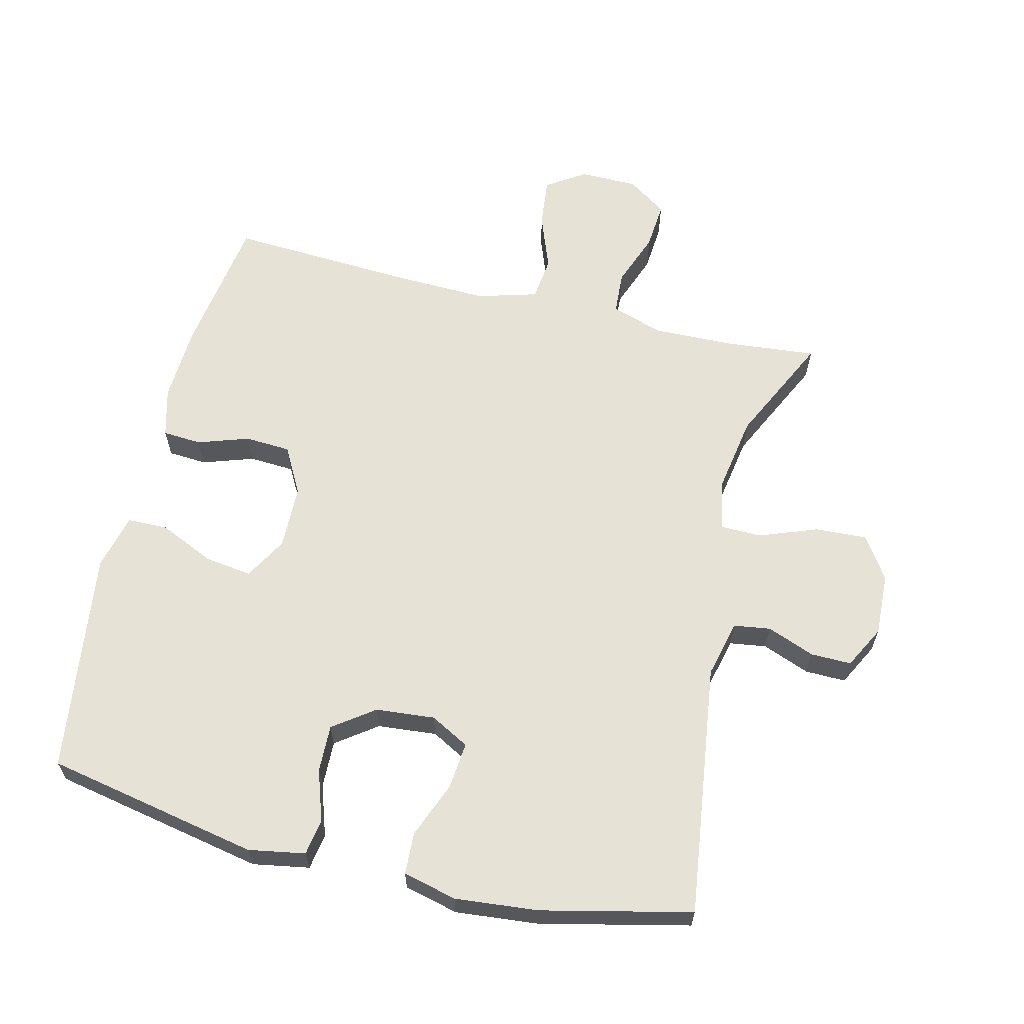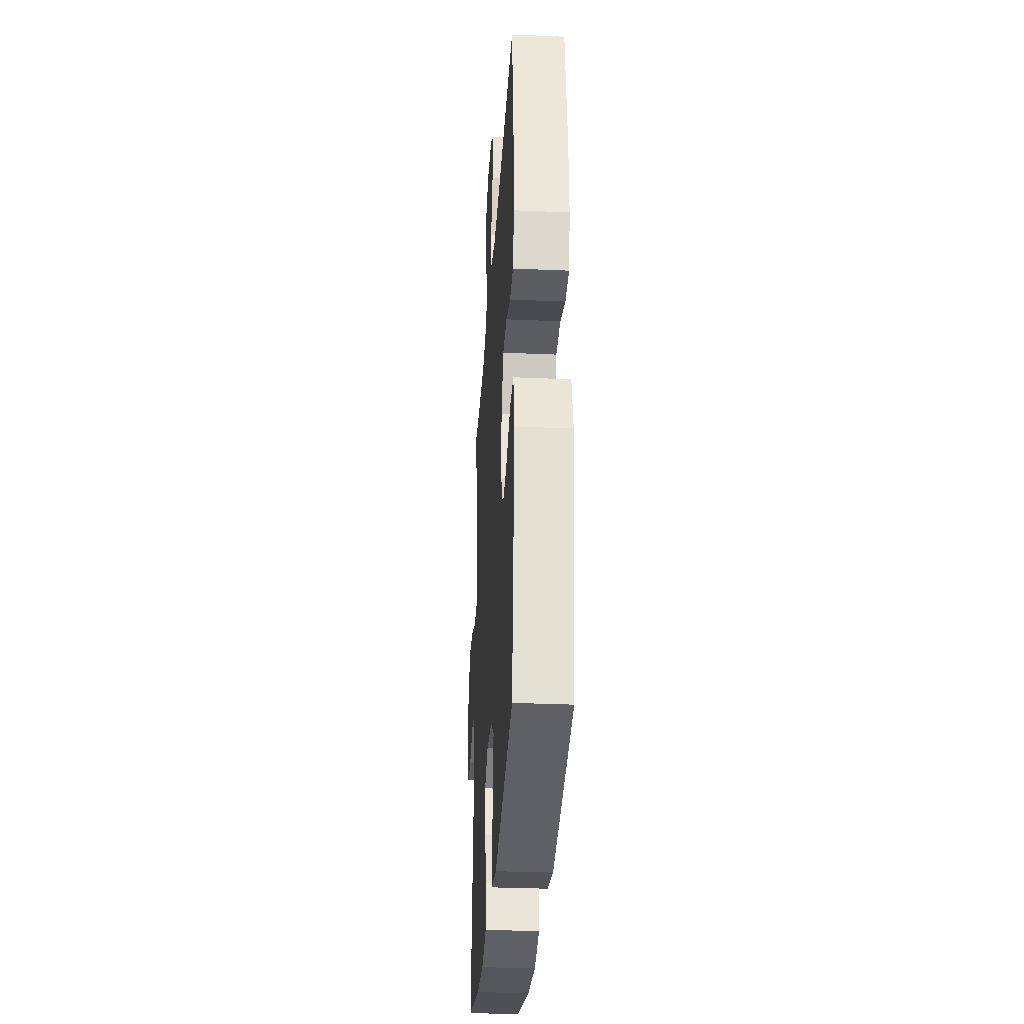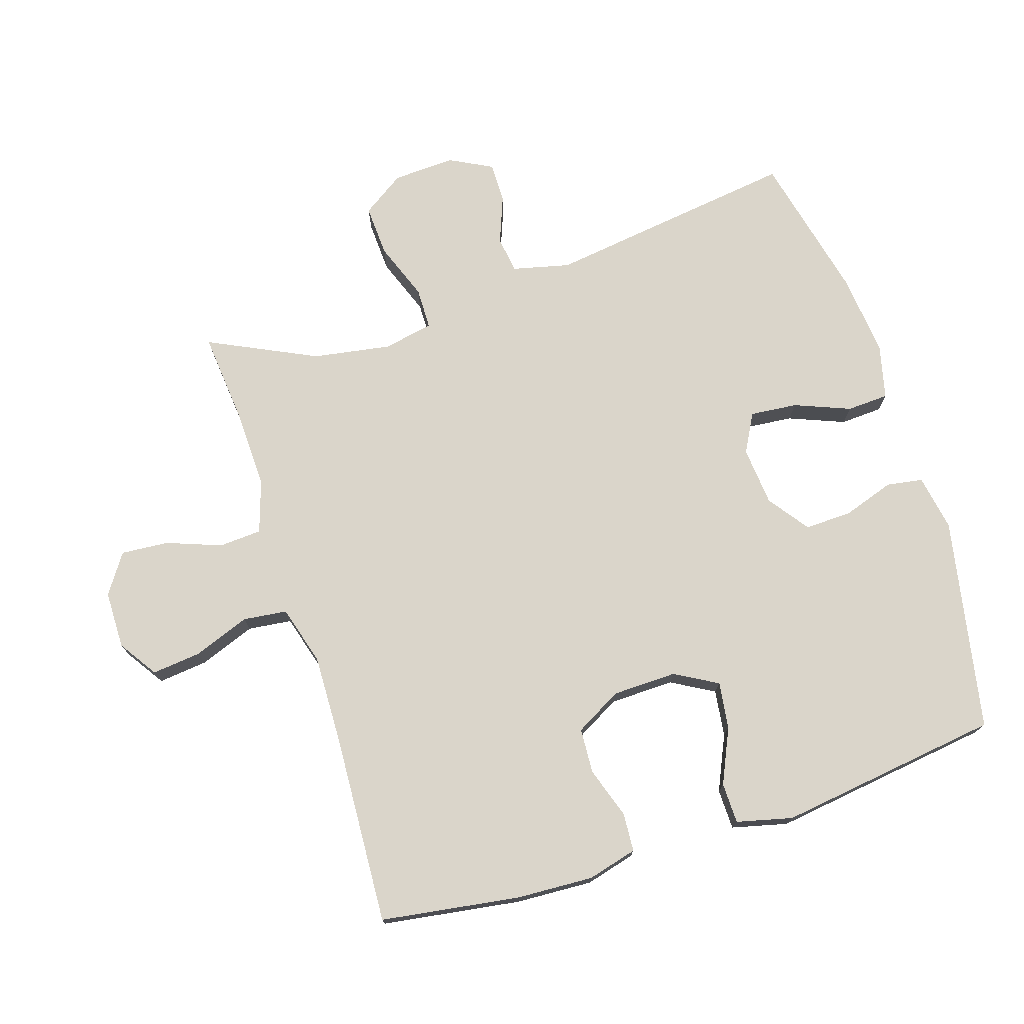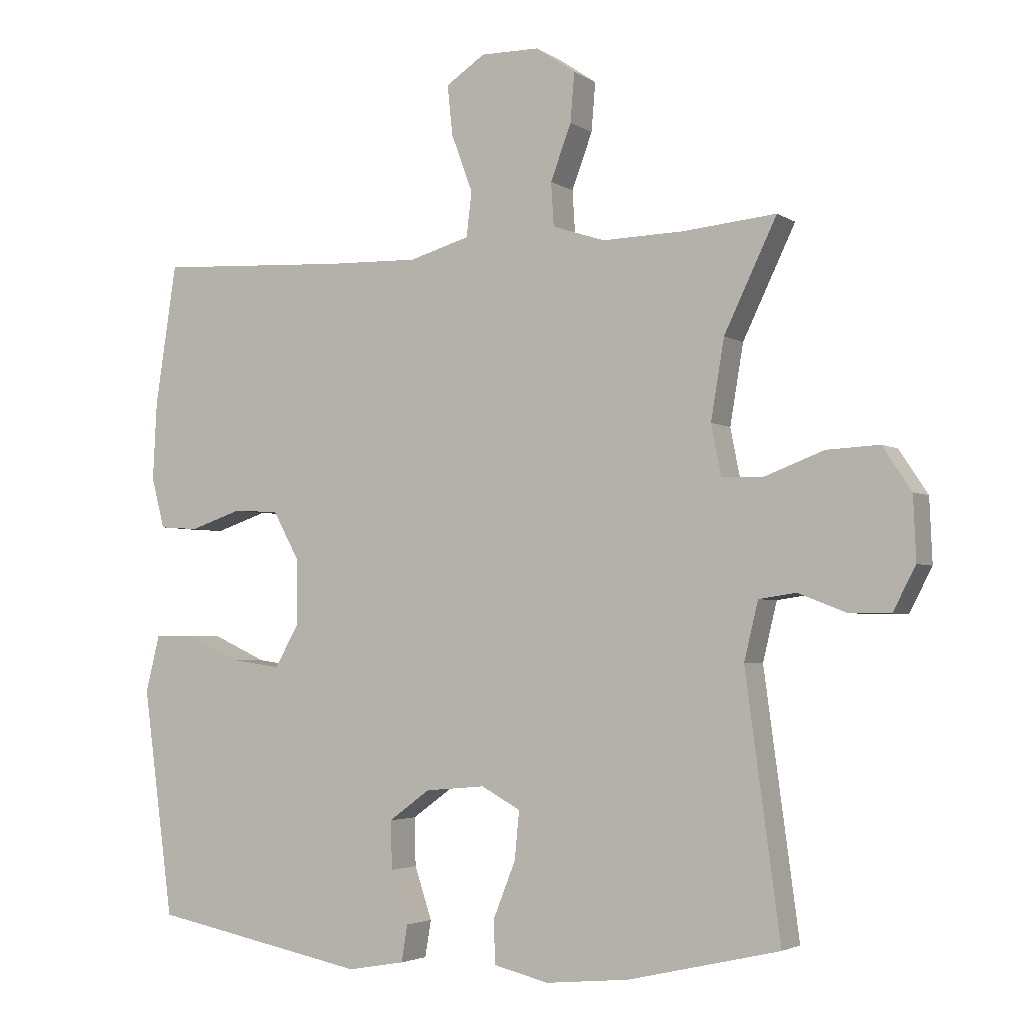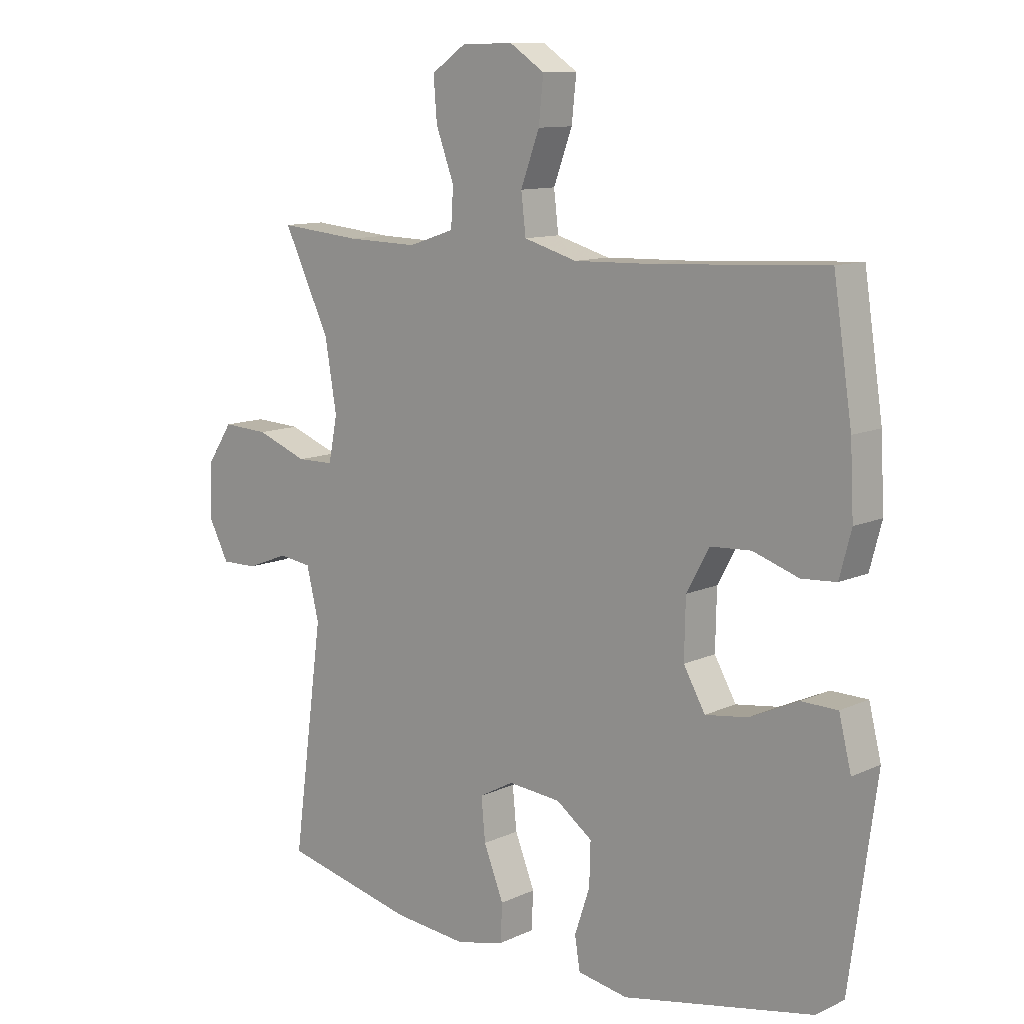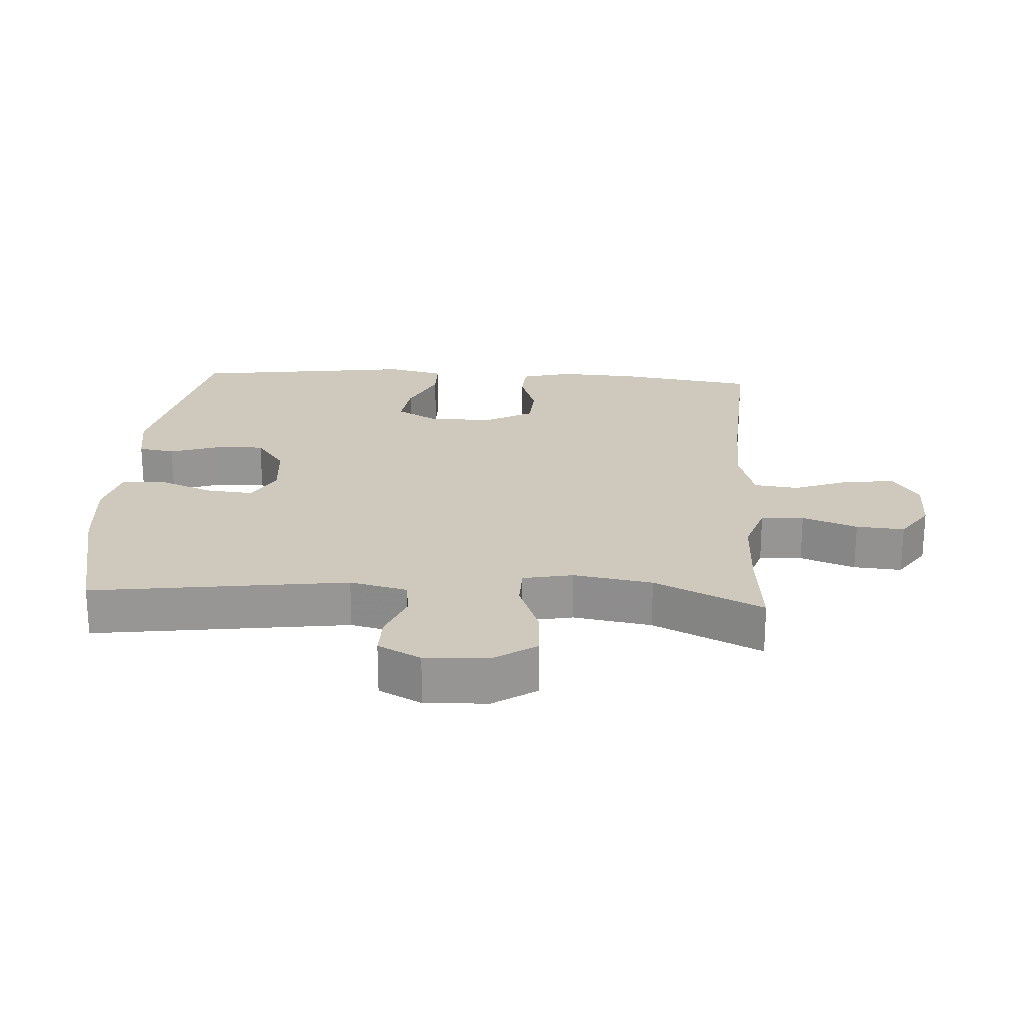
<metadata>
{"format":"obj","ext":"obj","renderer":"f3d","projection":"perspective","resolution":1024,"background":"white","views":[{"elev":62.9,"azim":-166.4,"up":"+Y"},{"elev":-31.6,"azim":86.5,"up":"+Z"},{"elev":74.3,"azim":72.2,"up":"+Y"},{"elev":-3.4,"azim":-152.6,"up":"+Z"},{"elev":11.1,"azim":41.7,"up":"+Z"},{"elev":22.4,"azim":-86.5,"up":"+Y"}]}
</metadata>
<code>
v -0.5 0.07 0.5
v -0.36 0.07 0.487
v -0.238 0.07 0.484
v -0.159 0.07 0.51
v -0.155 0.07 0.575
v -0.186 0.07 0.658
v -0.192 0.07 0.731
v -0.132 0.07 0.772
v -0.044 0.07 0.773
v 0.015 0.07 0.734
v 0.007 0.07 0.659
v -0.025 0.07 0.573
v -0.017 0.07 0.506
v 0.074 0.07 0.48
v 0.21 0.07 0.484
v 0.5 0.07 0.5
v 0.532 0.07 0.288
v 0.538 0.07 0.171
v 0.518 0.07 0.095
v 0.459 0.07 0.091
v 0.381 0.07 0.117
v 0.312 0.07 0.113
v 0.273 0.07 0.042
v 0.271 0.07 -0.056
v 0.308 0.07 -0.121
v 0.38 0.07 -0.111
v 0.463 0.07 -0.073
v 0.525 0.07 -0.074
v 0.546 0.07 -0.159
v 0.5 0.07 -0.5
v 0.175 0.07 -0.564
v 0.089 0.07 -0.549
v 0.08 0.07 -0.494
v 0.106 0.07 -0.416
v 0.108 0.07 -0.344
v 0.046 0.07 -0.299
v -0.044 0.07 -0.291
v -0.103 0.07 -0.323
v -0.096 0.07 -0.395
v -0.062 0.07 -0.48
v -0.065 0.07 -0.544
v -0.147 0.07 -0.564
v -0.273 0.07 -0.552
v -0.5 0.07 -0.5
v -0.448 0.07 -0.114
v -0.469 0.07 -0.027
v -0.525 0.07 -0.019
v -0.597 0.07 -0.047
v -0.659 0.07 -0.048
v -0.693 0.07 0.017
v -0.689 0.07 0.112
v -0.646 0.07 0.177
v -0.567 0.07 0.173
v -0.479 0.07 0.14
v -0.416 0.07 0.141
v -0.401 0.07 0.217
v -0.421 0.07 0.336
v -0.5 0 0.5
v -0.36 0 0.487
v -0.238 0 0.484
v -0.159 0 0.51
v -0.155 0 0.575
v -0.186 0 0.658
v -0.192 0 0.731
v -0.132 0 0.772
v -0.044 0 0.773
v 0.015 0 0.734
v 0.007 0 0.659
v -0.025 0 0.573
v -0.017 0 0.506
v 0.074 0 0.48
v 0.21 0 0.484
v 0.5 0 0.5
v 0.532 0 0.288
v 0.538 0 0.171
v 0.518 0 0.095
v 0.459 0 0.091
v 0.381 0 0.117
v 0.312 0 0.113
v 0.273 0 0.042
v 0.271 0 -0.056
v 0.308 0 -0.121
v 0.38 0 -0.111
v 0.463 0 -0.073
v 0.525 0 -0.074
v 0.546 0 -0.159
v 0.5 0 -0.5
v 0.175 0 -0.564
v 0.089 0 -0.549
v 0.08 0 -0.494
v 0.106 0 -0.416
v 0.108 0 -0.344
v 0.046 0 -0.299
v -0.044 0 -0.291
v -0.103 0 -0.323
v -0.096 0 -0.395
v -0.062 0 -0.48
v -0.065 0 -0.544
v -0.147 0 -0.564
v -0.273 0 -0.552
v -0.5 0 -0.5
v -0.448 0 -0.114
v -0.469 0 -0.027
v -0.525 0 -0.019
v -0.597 0 -0.047
v -0.659 0 -0.048
v -0.693 0 0.017
v -0.689 0 0.112
v -0.646 0 0.177
v -0.567 0 0.173
v -0.479 0 0.14
v -0.416 0 0.141
v -0.401 0 0.217
v -0.421 0 0.336
f 51 52 53 54
f 51 54 55
f 50 51 55
f 47 48 49 50
f 46 47 50 55
f 45 46 55
f 42 43 44 45
f 42 45 55 56
f 39 40 41 42
f 38 39 42 56
f 31 32 33 34
f 31 34 35
f 30 31 35
f 29 30 35 36
f 26 27 28 29
f 25 26 29 36
f 18 19 20 21
f 18 21 22
f 15 16 17 18
f 14 15 18 22
f 13 14 22 23
f 9 10 11 12
f 7 8 9 12
f 5 6 7 12
f 4 5 12 13
f 3 4 13 23
f 57 1 2
f 37 38 56 57
f 24 25 36 37
f 23 24 37 57
f 2 3 23 57
f 111 110 109 108
f 112 111 108
f 112 108 107
f 107 106 105 104
f 112 107 104 103
f 112 103 102
f 102 101 100 99
f 113 112 102 99
f 99 98 97 96
f 113 99 96 95
f 91 90 89 88
f 92 91 88
f 92 88 87
f 93 92 87 86
f 86 85 84 83
f 93 86 83 82
f 78 77 76 75
f 79 78 75
f 75 74 73 72
f 79 75 72 71
f 80 79 71 70
f 69 68 67 66
f 69 66 65 64
f 69 64 63 62
f 70 69 62 61
f 80 70 61 60
f 59 58 114
f 114 113 95 94
f 94 93 82 81
f 114 94 81 80
f 114 80 60 59
f 1 58 59 2
f 2 59 60 3
f 3 60 61 4
f 4 61 62 5
f 5 62 63 6
f 6 63 64 7
f 7 64 65 8
f 8 65 66 9
f 9 66 67 10
f 10 67 68 11
f 11 68 69 12
f 12 69 70 13
f 13 70 71 14
f 14 71 72 15
f 15 72 73 16
f 16 73 74 17
f 17 74 75 18
f 18 75 76 19
f 19 76 77 20
f 20 77 78 21
f 21 78 79 22
f 22 79 80 23
f 23 80 81 24
f 24 81 82 25
f 25 82 83 26
f 26 83 84 27
f 27 84 85 28
f 28 85 86 29
f 29 86 87 30
f 30 87 88 31
f 31 88 89 32
f 32 89 90 33
f 33 90 91 34
f 34 91 92 35
f 35 92 93 36
f 36 93 94 37
f 37 94 95 38
f 38 95 96 39
f 39 96 97 40
f 40 97 98 41
f 41 98 99 42
f 42 99 100 43
f 43 100 101 44
f 44 101 102 45
f 45 102 103 46
f 46 103 104 47
f 47 104 105 48
f 48 105 106 49
f 49 106 107 50
f 50 107 108 51
f 51 108 109 52
f 52 109 110 53
f 53 110 111 54
f 54 111 112 55
f 55 112 113 56
f 56 113 114 57
f 57 114 58 1

</code>
